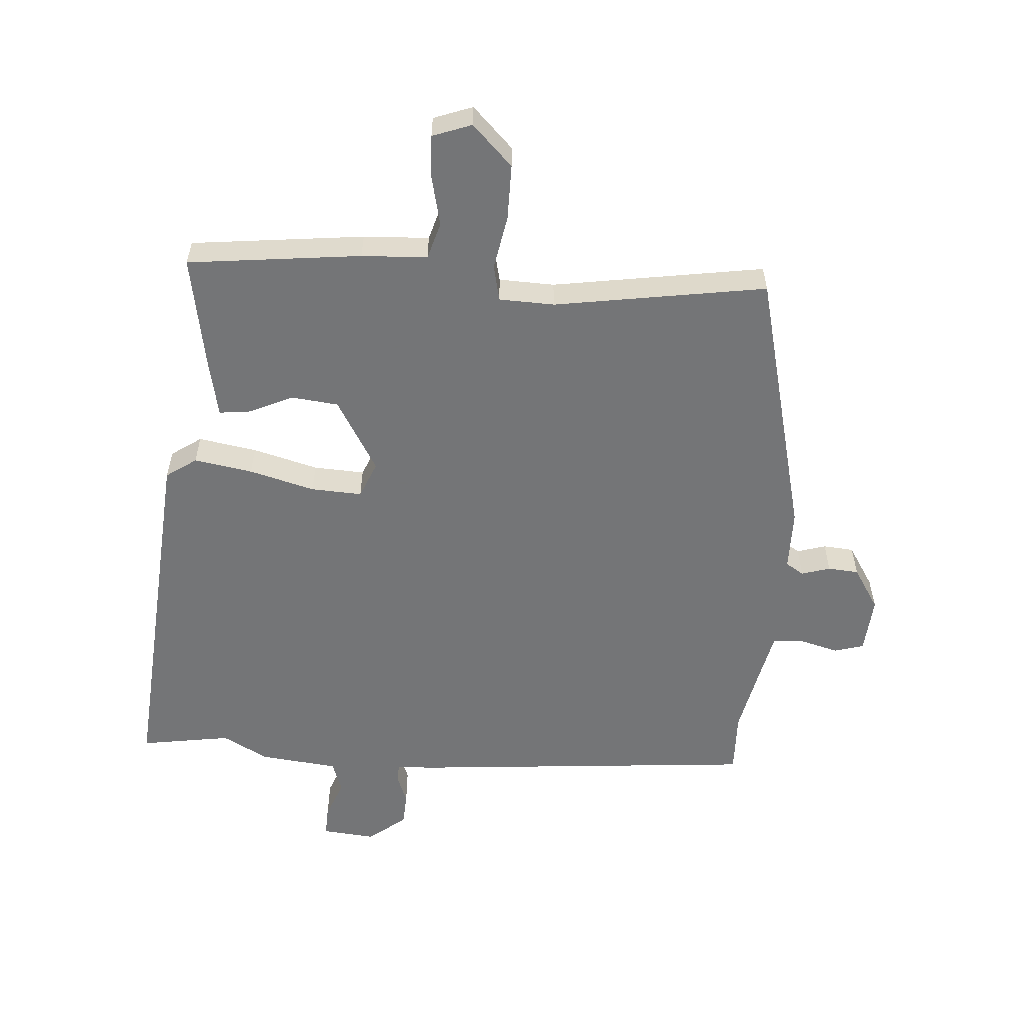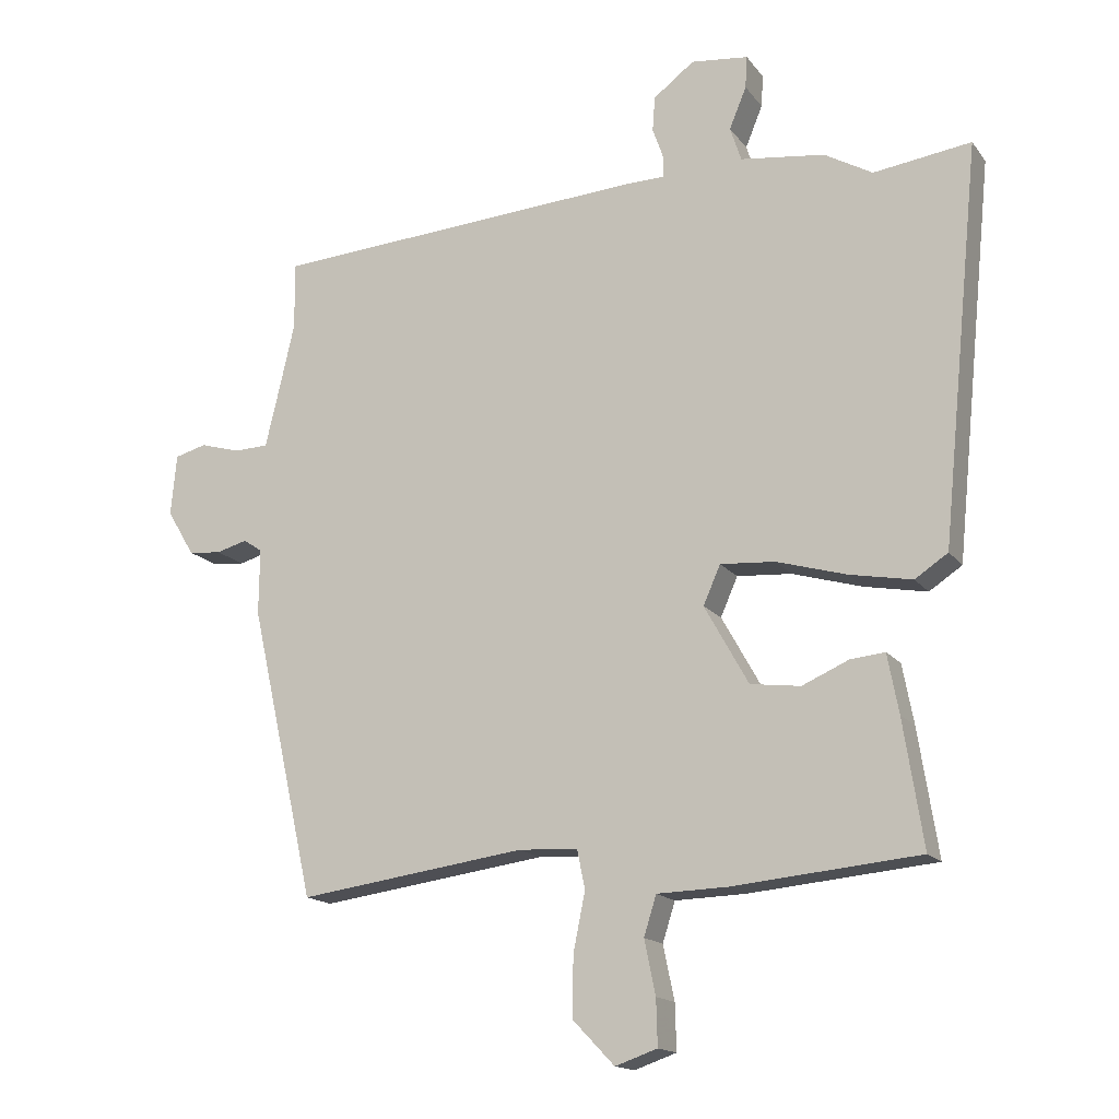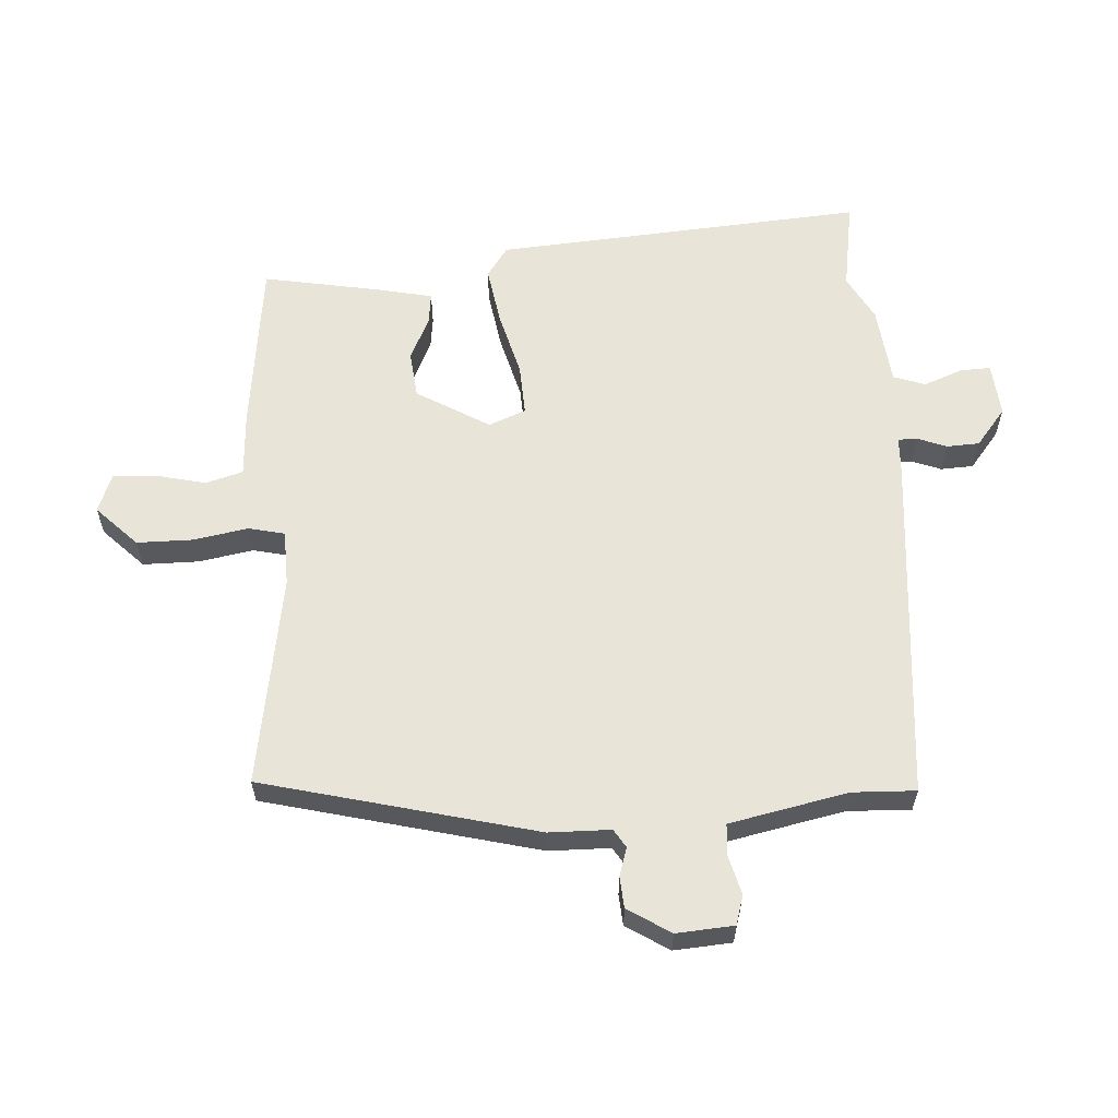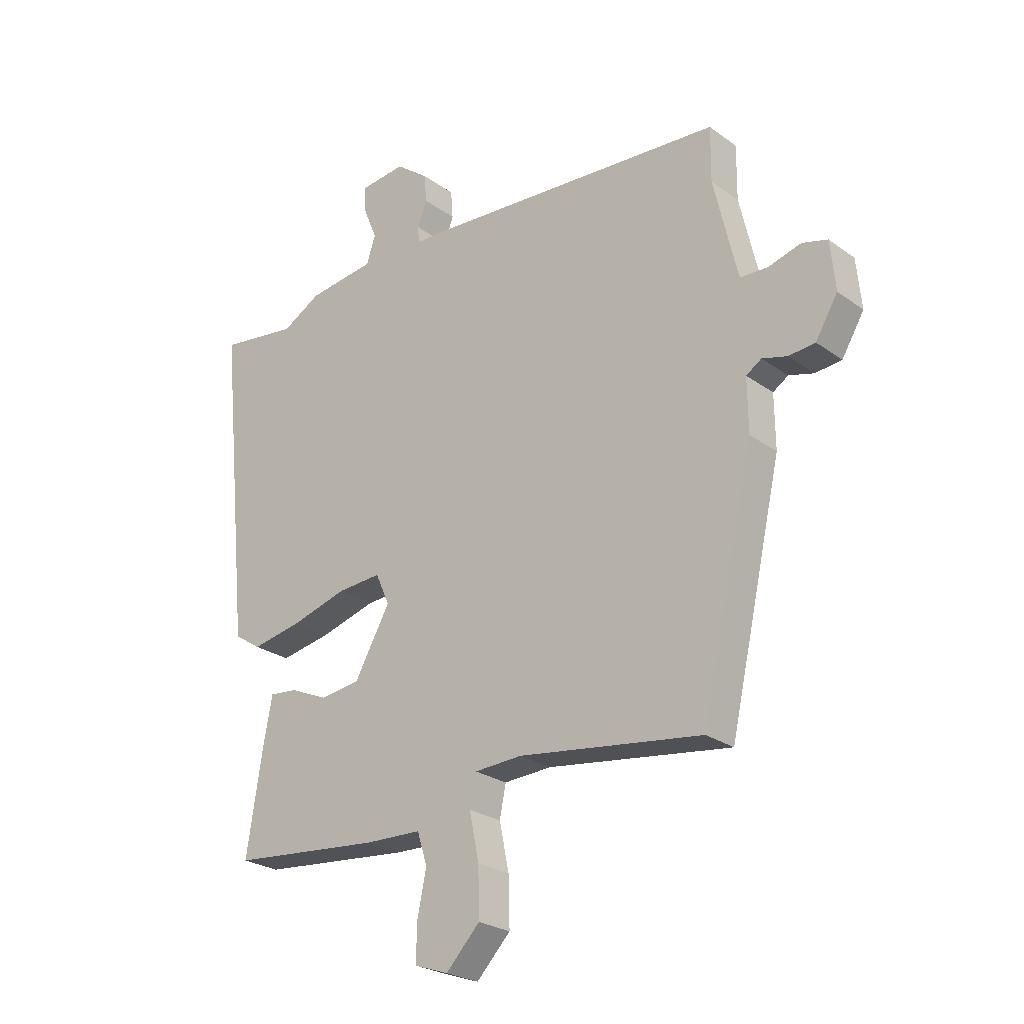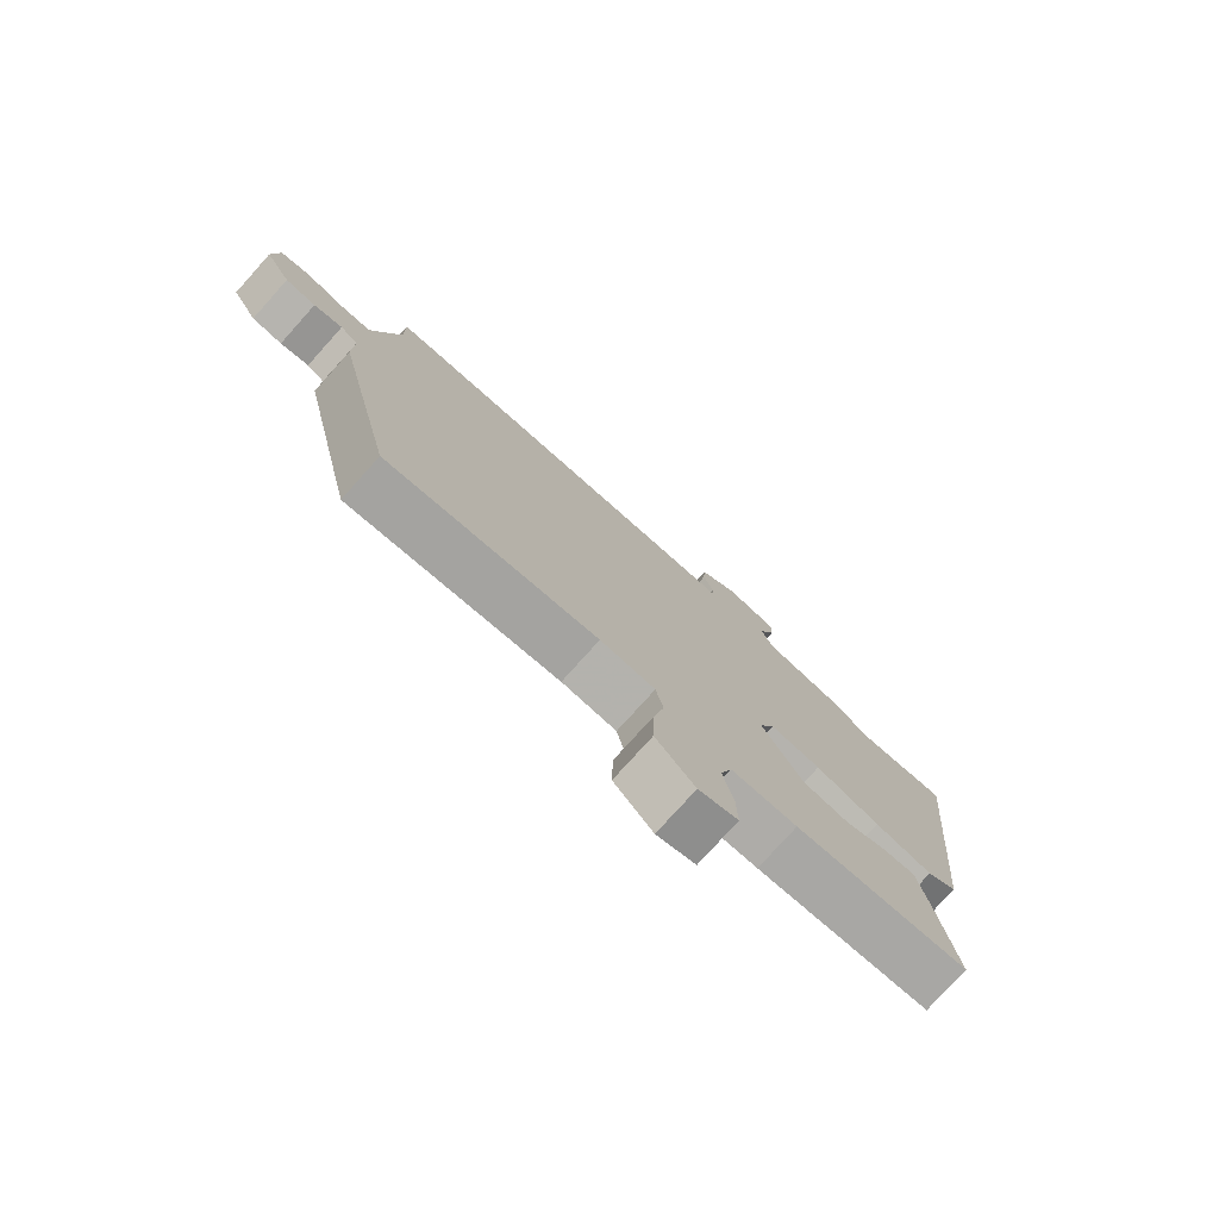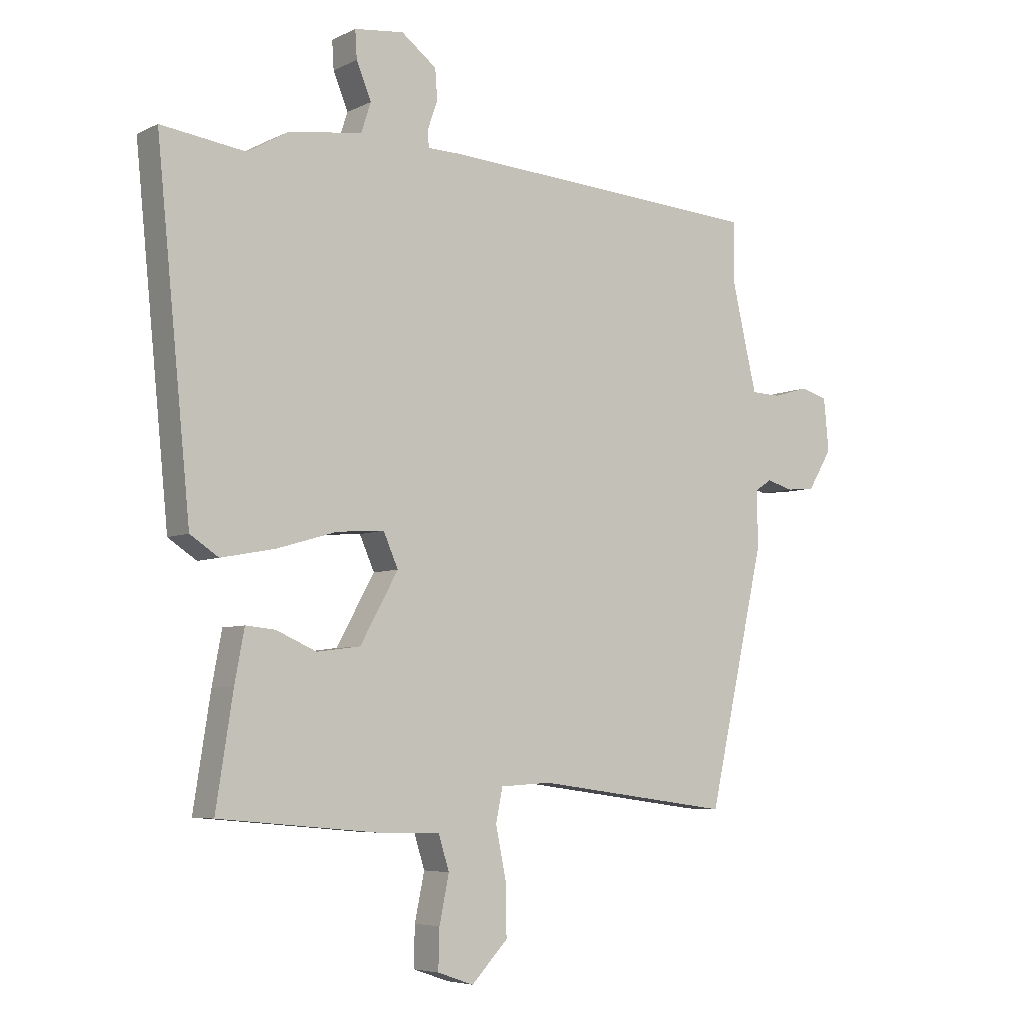
<metadata>
{"format":"obj","ext":"obj","renderer":"f3d","projection":"perspective","resolution":1024,"background":"white","views":[{"elev":-56.4,"azim":177.1,"up":"+Y"},{"elev":-15.9,"azim":24.2,"up":"+Z"},{"elev":60.0,"azim":-92.1,"up":"+Y"},{"elev":-25.0,"azim":-139.3,"up":"+Z"},{"elev":-77.7,"azim":-42.0,"up":"+Z"},{"elev":-5.7,"azim":144.9,"up":"+Z"}]}
</metadata>
<code>
v -0.499 0.07 0.408
v -0.5 0.07 0.51
v 0.072 0.07 0.547
v 0.131 0.07 0.548
v 0.132 0.07 0.579
v 0.115 0.07 0.627
v 0.119 0.07 0.68
v 0.181 0.07 0.727
v 0.268 0.07 0.717
v 0.265 0.07 0.668
v 0.239 0.07 0.605
v 0.256 0.07 0.553
v 0.384 0.07 0.536
v 0.457 0.07 0.494
v 0.605 0.07 0.514
v 0.545 0.07 -0.087
v 0.495 0.07 -0.12
v 0.4 0.07 -0.102
v 0.294 0.07 -0.071
v 0.211 0.07 -0.065
v 0.185 0.07 -0.124
v 0.252 0.07 -0.244
v 0.328 0.07 -0.254
v 0.399 0.07 -0.223
v 0.451 0.07 -0.218
v 0.468 0.07 -0.308
v 0.498 0.07 -0.5
v 0.215 0.07 -0.526
v 0.108 0.07 -0.529
v 0.089 0.07 -0.589
v 0.106 0.07 -0.671
v 0.108 0.07 -0.741
v 0.044 0.07 -0.763
v -0.02 0.07 -0.696
v -0.018 0.07 -0.605
v 0 0.07 -0.517
v -0.012 0.07 -0.458
v -0.102 0.07 -0.453
v -0.448 0.07 -0.5
v -0.548 0.07 -0.055
v -0.547 0.07 0.045
v -0.576 0.07 0.064
v -0.623 0.07 0.051
v -0.673 0.07 0.056
v -0.715 0.07 0.126
v -0.706 0.07 0.219
v -0.658 0.07 0.232
v -0.596 0.07 0.214
v -0.544 0.07 0.216
v -0.527 0.07 0.287
v -0.499 0 0.408
v -0.5 0 0.51
v 0.072 0 0.547
v 0.131 0 0.548
v 0.132 0 0.579
v 0.115 0 0.627
v 0.119 0 0.68
v 0.181 0 0.727
v 0.268 0 0.717
v 0.265 0 0.668
v 0.239 0 0.605
v 0.256 0 0.553
v 0.384 0 0.536
v 0.457 0 0.494
v 0.605 0 0.514
v 0.545 0 -0.087
v 0.495 0 -0.12
v 0.4 0 -0.102
v 0.294 0 -0.071
v 0.211 0 -0.065
v 0.185 0 -0.124
v 0.252 0 -0.244
v 0.328 0 -0.254
v 0.399 0 -0.223
v 0.451 0 -0.218
v 0.468 0 -0.308
v 0.498 0 -0.5
v 0.215 0 -0.526
v 0.108 0 -0.529
v 0.089 0 -0.589
v 0.106 0 -0.671
v 0.108 0 -0.741
v 0.044 0 -0.763
v -0.02 0 -0.696
v -0.018 0 -0.605
v 0 0 -0.517
v -0.012 0 -0.458
v -0.102 0 -0.453
v -0.448 0 -0.5
v -0.548 0 -0.055
v -0.547 0 0.045
v -0.576 0 0.064
v -0.623 0 0.051
v -0.673 0 0.056
v -0.715 0 0.126
v -0.706 0 0.219
v -0.658 0 0.232
v -0.596 0 0.214
v -0.544 0 0.216
v -0.527 0 0.287
f 46 47 48
f 45 46 48
f 44 45 48
f 43 44 48
f 42 43 48
f 41 42 48 49
f 41 49 50
f 40 41 50
f 39 40 50
f 38 39 50
f 34 35 36
f 33 34 36
f 32 33 36
f 31 32 36
f 30 31 36
f 29 30 36 37
f 28 29 37
f 27 28 37
f 26 27 37
f 25 26 37
f 24 25 37
f 23 24 37
f 22 23 37 38
f 17 18 19
f 16 17 19
f 15 16 19
f 14 15 19
f 14 19 20
f 13 14 20
f 12 13 20
f 11 12 20 21
f 9 10 11
f 8 9 11
f 7 8 11
f 6 7 11
f 5 6 11
f 4 5 11 21
f 3 4 21
f 2 3 21
f 1 2 21
f 22 38 50
f 21 22 50
f 1 21 50
f 98 97 96
f 98 96 95
f 98 95 94
f 98 94 93
f 98 93 92
f 99 98 92 91
f 100 99 91
f 100 91 90
f 100 90 89
f 100 89 88
f 86 85 84
f 86 84 83
f 86 83 82
f 86 82 81
f 86 81 80
f 87 86 80 79
f 87 79 78
f 87 78 77
f 87 77 76
f 87 76 75
f 87 75 74
f 87 74 73
f 88 87 73 72
f 69 68 67
f 69 67 66
f 69 66 65
f 69 65 64
f 70 69 64
f 70 64 63
f 70 63 62
f 71 70 62 61
f 61 60 59
f 61 59 58
f 61 58 57
f 61 57 56
f 61 56 55
f 71 61 55 54
f 71 54 53
f 71 53 52
f 71 52 51
f 100 88 72
f 100 72 71
f 100 71 51
f 1 51 52 2
f 2 52 53 3
f 3 53 54 4
f 4 54 55 5
f 5 55 56 6
f 6 56 57 7
f 7 57 58 8
f 8 58 59 9
f 9 59 60 10
f 10 60 61 11
f 11 61 62 12
f 12 62 63 13
f 13 63 64 14
f 14 64 65 15
f 15 65 66 16
f 16 66 67 17
f 17 67 68 18
f 18 68 69 19
f 19 69 70 20
f 20 70 71 21
f 21 71 72 22
f 22 72 73 23
f 23 73 74 24
f 24 74 75 25
f 25 75 76 26
f 26 76 77 27
f 27 77 78 28
f 28 78 79 29
f 29 79 80 30
f 30 80 81 31
f 31 81 82 32
f 32 82 83 33
f 33 83 84 34
f 34 84 85 35
f 35 85 86 36
f 36 86 87 37
f 37 87 88 38
f 38 88 89 39
f 39 89 90 40
f 40 90 91 41
f 41 91 92 42
f 42 92 93 43
f 43 93 94 44
f 44 94 95 45
f 45 95 96 46
f 46 96 97 47
f 47 97 98 48
f 48 98 99 49
f 49 99 100 50
f 50 100 51 1

</code>
